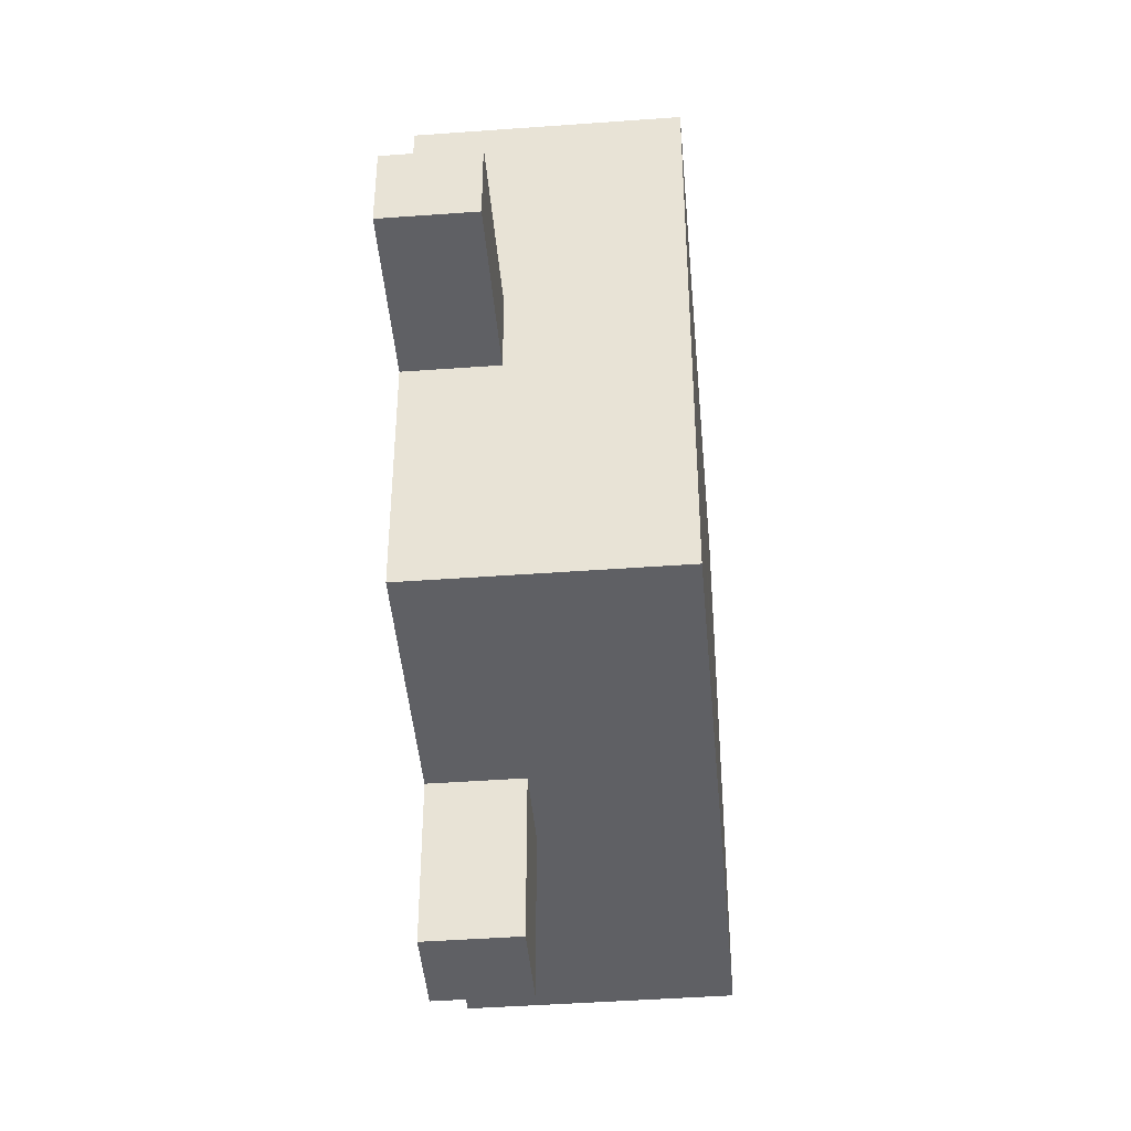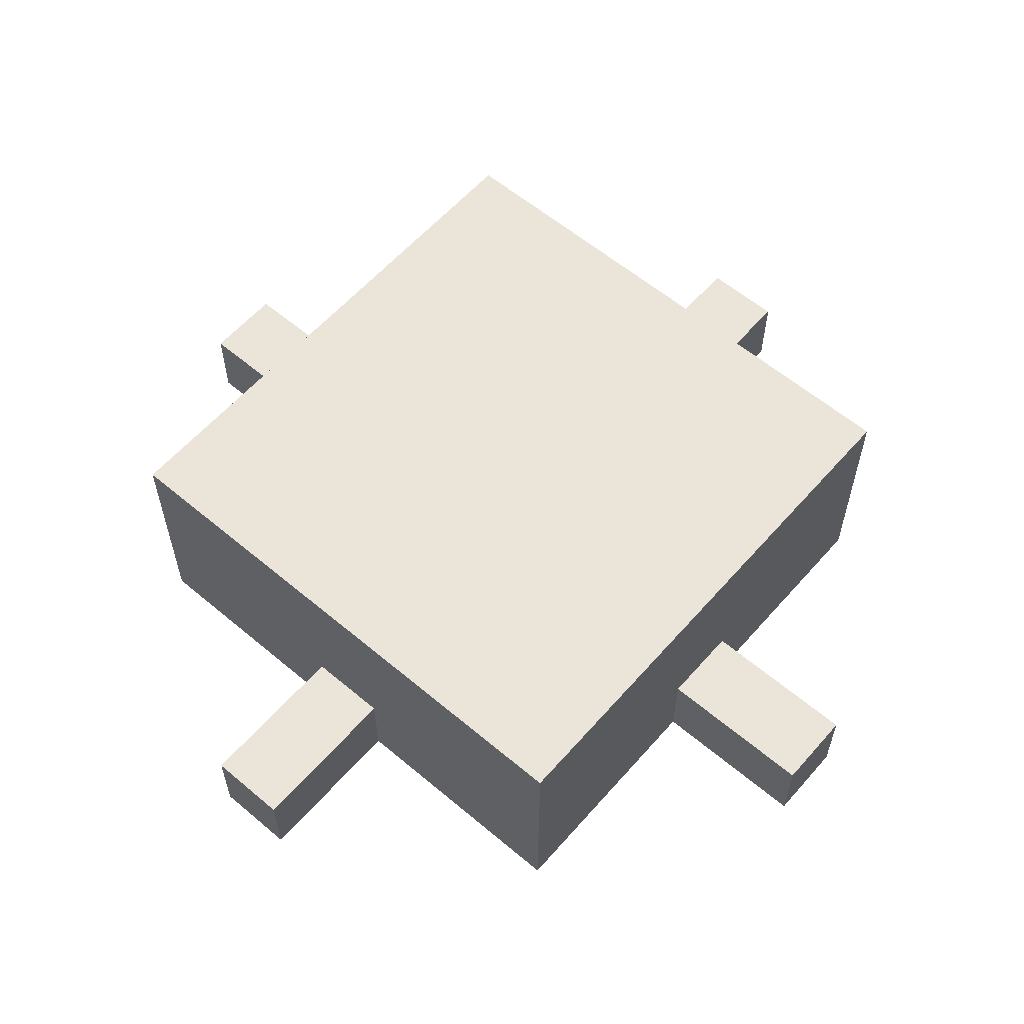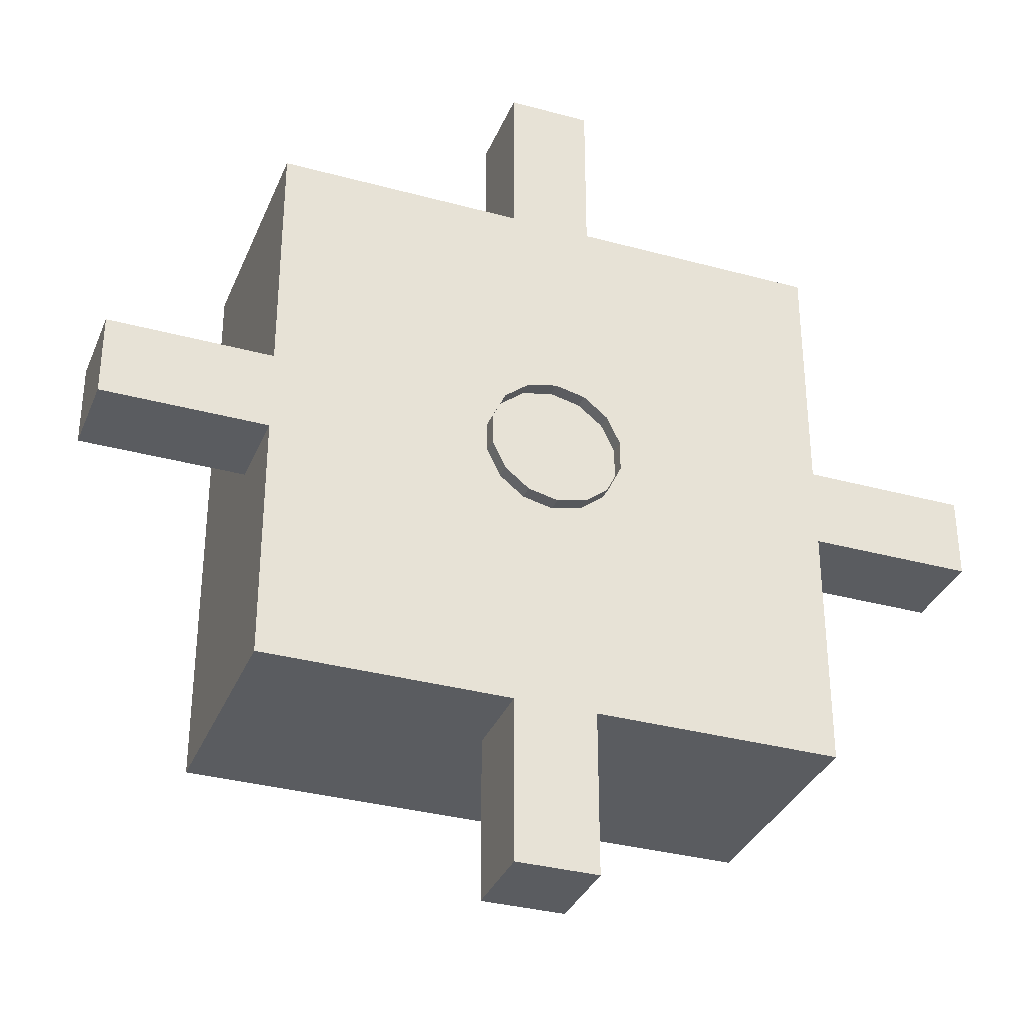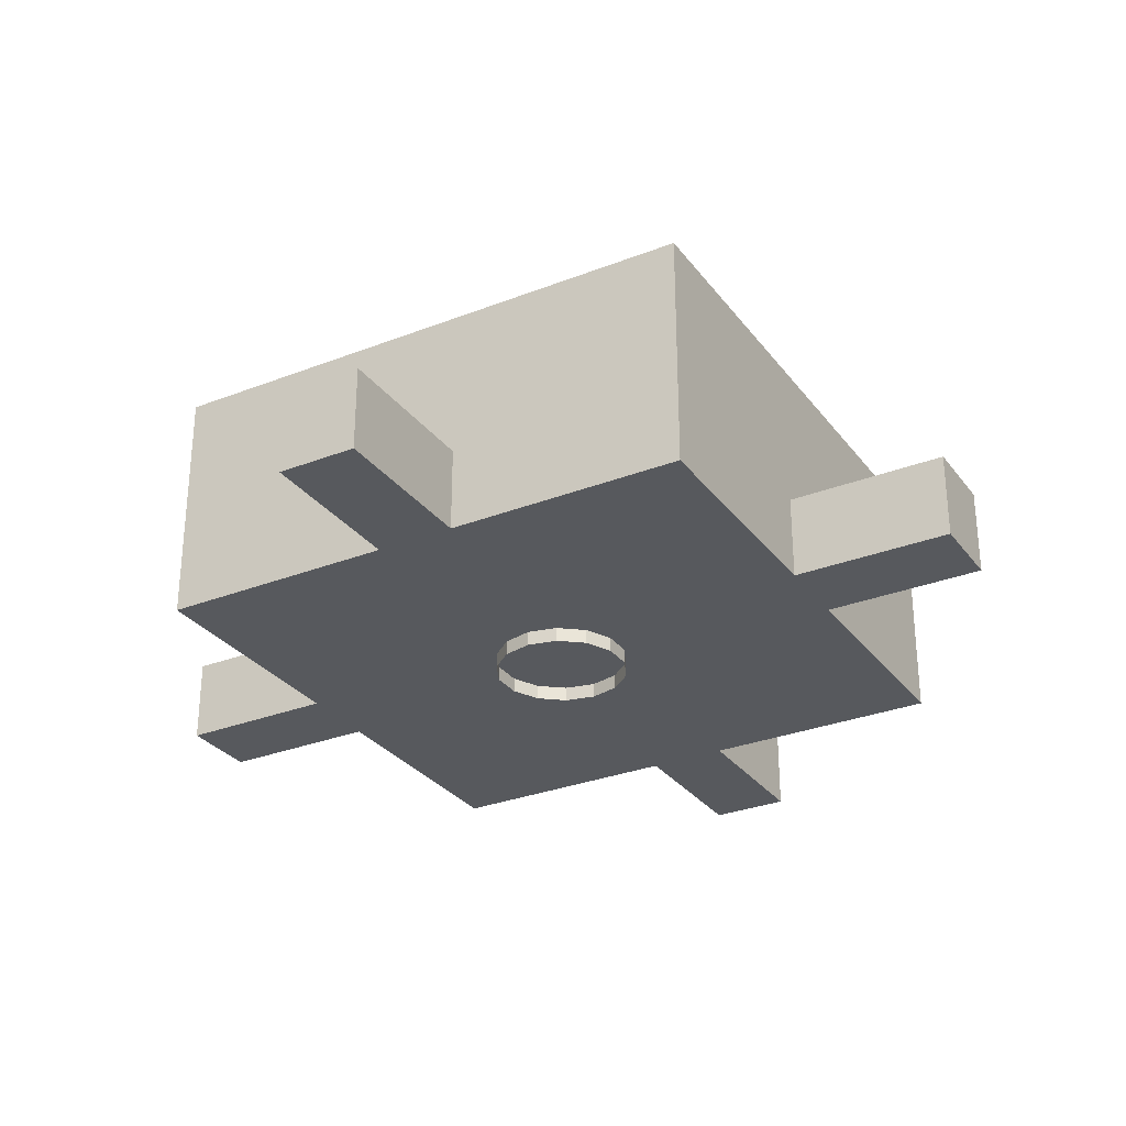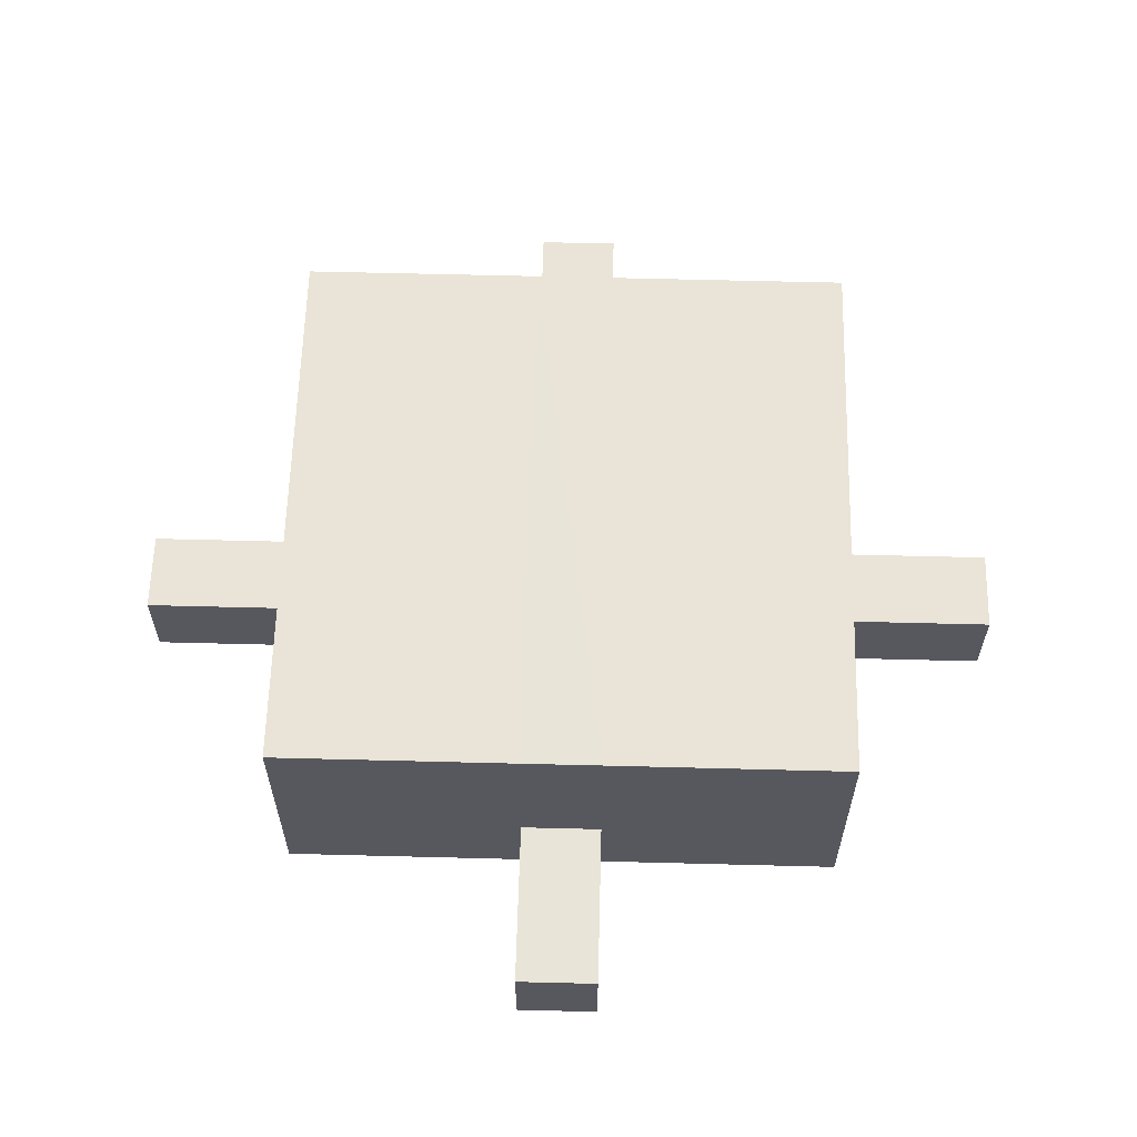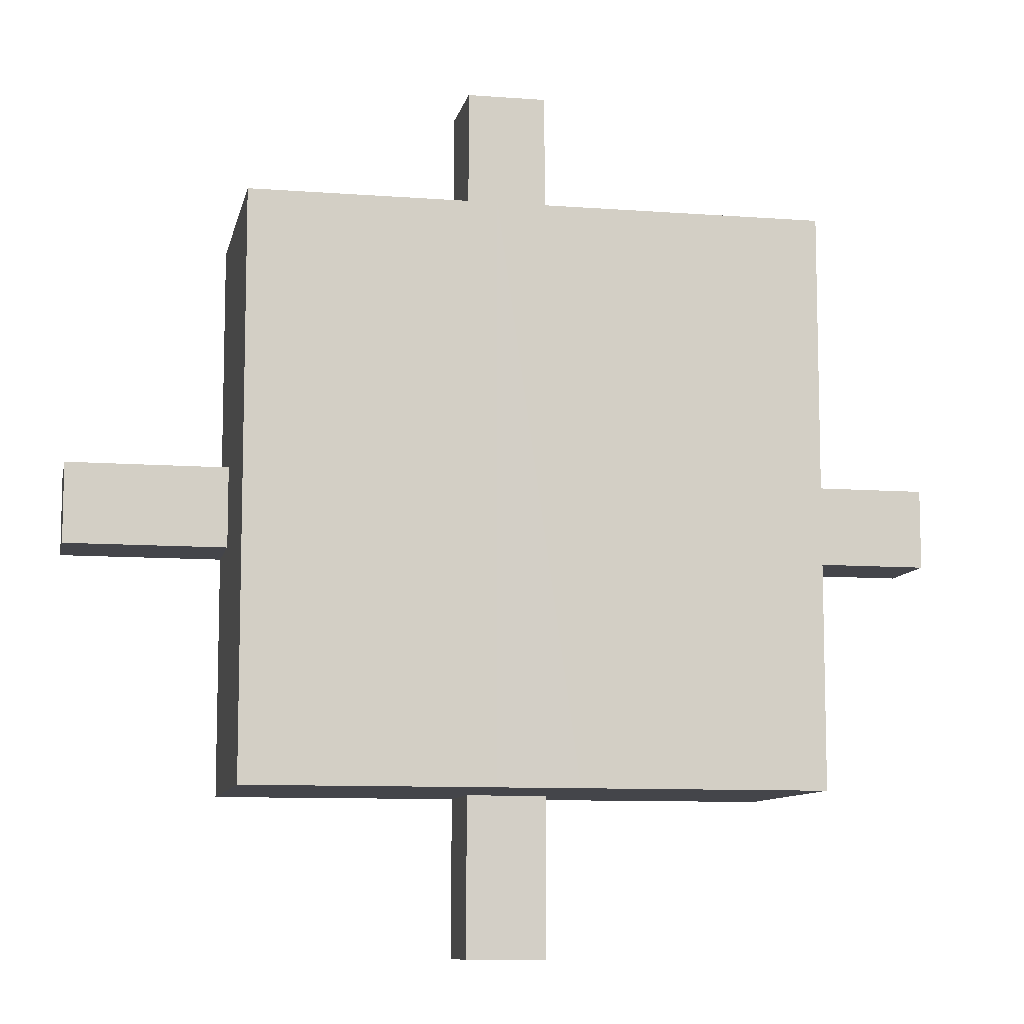
<metadata>
{"format":"obj","ext":"obj","renderer":"f3d","projection":"perspective","resolution":1024,"background":"white","views":[{"elev":-44.2,"azim":94.9,"up":"+Z"},{"elev":59.2,"azim":-139.1,"up":"+Y"},{"elev":-33.7,"azim":-20.4,"up":"+Z"},{"elev":-29.7,"azim":29.8,"up":"+Y"},{"elev":61.2,"azim":-178.5,"up":"+Y"},{"elev":-9.3,"azim":168.6,"up":"+Z"}]}
</metadata>
<code>
o Plane.002_Plane.002_None
v 0.004801 0.008178 -0.1234
v 0.004801 0.01233 -0.1234
v 0.008445 0.01233 -0.1225
v 0.008445 0.008178 -0.1225
v 0.01137 0.01233 -0.1202
v 0.01137 0.008178 -0.1202
v 0.01299 0.01233 -0.1168
v 0.01299 0.008178 -0.1168
v 0.01299 0.01233 -0.1131
v 0.01299 0.008178 -0.1131
v 0.01137 0.01233 -0.1097
v 0.01137 0.008178 -0.1097
v 0.008445 0.01233 -0.1074
v 0.008445 0.008178 -0.1074
v 0.004801 0.01233 -0.1066
v 0.004801 0.008178 -0.1066
v 0.001156 0.01233 -0.1074
v 0.001156 0.008178 -0.1074
v -0.001767 0.01233 -0.1097
v -0.001767 0.008178 -0.1097
v -0.003389 0.01233 -0.1131
v -0.003389 0.008178 -0.1131
v -0.003389 0.01233 -0.1168
v -0.003389 0.008178 -0.1168
v -0.001767 0.01233 -0.1202
v -0.001767 0.008178 -0.1202
v 0.001156 0.01233 -0.1225
v 0.001156 0.008178 -0.1225
g Plane.002_Plane.002_None_Plane.002_Plane.002_None_None
f 1 2 3 4
f 4 3 5 6
f 6 5 7 8
f 8 7 9 10
f 10 9 11 12
f 12 11 13 14
f 14 13 15 16
f 16 15 17 18
f 18 17 19 20
f 20 19 21 22
f 22 21 23 24
f 24 23 25 26
f 3 2 27
f 3 27 25
f 3 25 5
f 25 23 5
f 23 7 5
f 23 21 7
f 21 9 7
f 21 19 9
f 19 11 9
f 19 17 11
f 17 13 11
f 17 15 13
f 2 1 28 27
f 26 25 27 28
o Plane.001
v 0 0.01 -0.08
v 0.009999 0.01 -0.08
v 0 0.01 -0.06
v 0.009999 0.01 -0.06
v -0.03 0.01 -0.08
v -0.03 0.01 -0.11
v 0.04 0.01 -0.08
v 0.04 0.01 -0.11
v 0 0.01 -0.15
v 0.009999 0.01 -0.15
v -0.03 0.01 -0.12
v 0.04 0.01 -0.12
v -0.03 0.01 -0.15
v 0.04 0.01 -0.15
v 0.06 0.01 -0.11
v 0.06 0.01 -0.12
v 0 0.01 -0.17
v 0.009999 0.01 -0.17
v -0.05 0.01 -0.11
v -0.05 0.01 -0.12
g Plane.001_Plane.001_None_9.png
f 30 29 31 32
f 37 38 46 45
f 40 36 43 44
f 34 39 48 47
f 38 40 42
f 39 37 41
f 29 30 38 37
f 30 36 40 38
f 30 35 36
f 34 29 37 39
f 29 34 33
o Plane
v 0 0.01 -0.08
v 0.009999 0.01 -0.08
v 0.009999 0.04005 -0.08
v 0 0.04005 -0.08
v -0.03 0.01 -0.08
v -0.03 0.01 -0.11
v 0.04 0.01 -0.08
v 0.04 0.01 -0.11
v 0 0.01 -0.15
v 0.009999 0.01 -0.15
v -0.03 0.01 -0.12
v 0.04 0.01 -0.12
v -0.03 0.04005 -0.11
v -0.03 0.04005 -0.08
v -0.03 0.01 -0.15
v 0.04 0.01 -0.15
v 0.06 0.01 -0.11
v 0.06 0.01 -0.12
v 0 0.01 -0.17
v 0.009999 0.01 -0.17
v -0.05 0.01 -0.11
v -0.05 0.01 -0.12
v 0 0.02064 -0.08
v 0.009999 0.02064 -0.08
v -0.03 0.02064 -0.11
v 0.04 0.04005 -0.08
v 0.04 0.02064 -0.11
v 0.06 0.02064 -0.11
v -0.05 0.02064 -0.11
v -0.05 0.02064 -0.12
v -0.03 0.02064 -0.12
v 0.04 0.02064 -0.12
v 0.009999 0.02064 -0.15
v -0.03 0.04005 -0.15
v 0.04 0.04005 -0.15
v 0.06 0.02064 -0.12
v 0.009999 0.02064 -0.17
v 0 0.02066 -0.15
v 0 0.02066 -0.17
v 0.04 0.04005 -0.11
v -0.03 0.04005 -0.12
v 0.04 0.04005 -0.12
v 0.009999 0.04005 -0.15
v 0 0.04007 -0.15
v 0 0.01 -0.06
v 0.009999 0.01 -0.06
v 0 0.02064 -0.06
v 0.009999 0.02064 -0.06
g Plane_Plane_None_35.png
f 68 58 81 85
f 54 69 77 73
f 65 56 75 76
f 55 50 72 74
f 90 91 83
f 56 55 74 75
f 69 70 78 77
f 83 80 90
f 59 63 82 79
f 64 60 80 83
f 60 66 84 80
f 58 64 83 81
f 68 85 87 67
f 59 79 78 70
f 65 76 84 66
f 71 62 52
f 57 67 87 86
f 57 86 82 63
f 81 83 91
f 49 53 62 71
f 53 54 73 62
f 89 82 92
f 62 73 61
f 61 52 62
f 82 86 92
f 85 81 86 87
f 86 81 91 92
f 79 82 89
f 89 61 73 79
f 79 73 77 78
f 88 91 90
f 51 91 88
f 89 92 61
f 61 92 52
f 92 91 51
f 52 92 51
f 75 74 88
f 74 72 51
f 51 88 74
f 52 51 72 71
f 84 76 75 80
f 90 80 75 88
f 71 72 96 95
f 49 71 95 93
f 72 50 94 96
f 94 93 95 96

</code>
